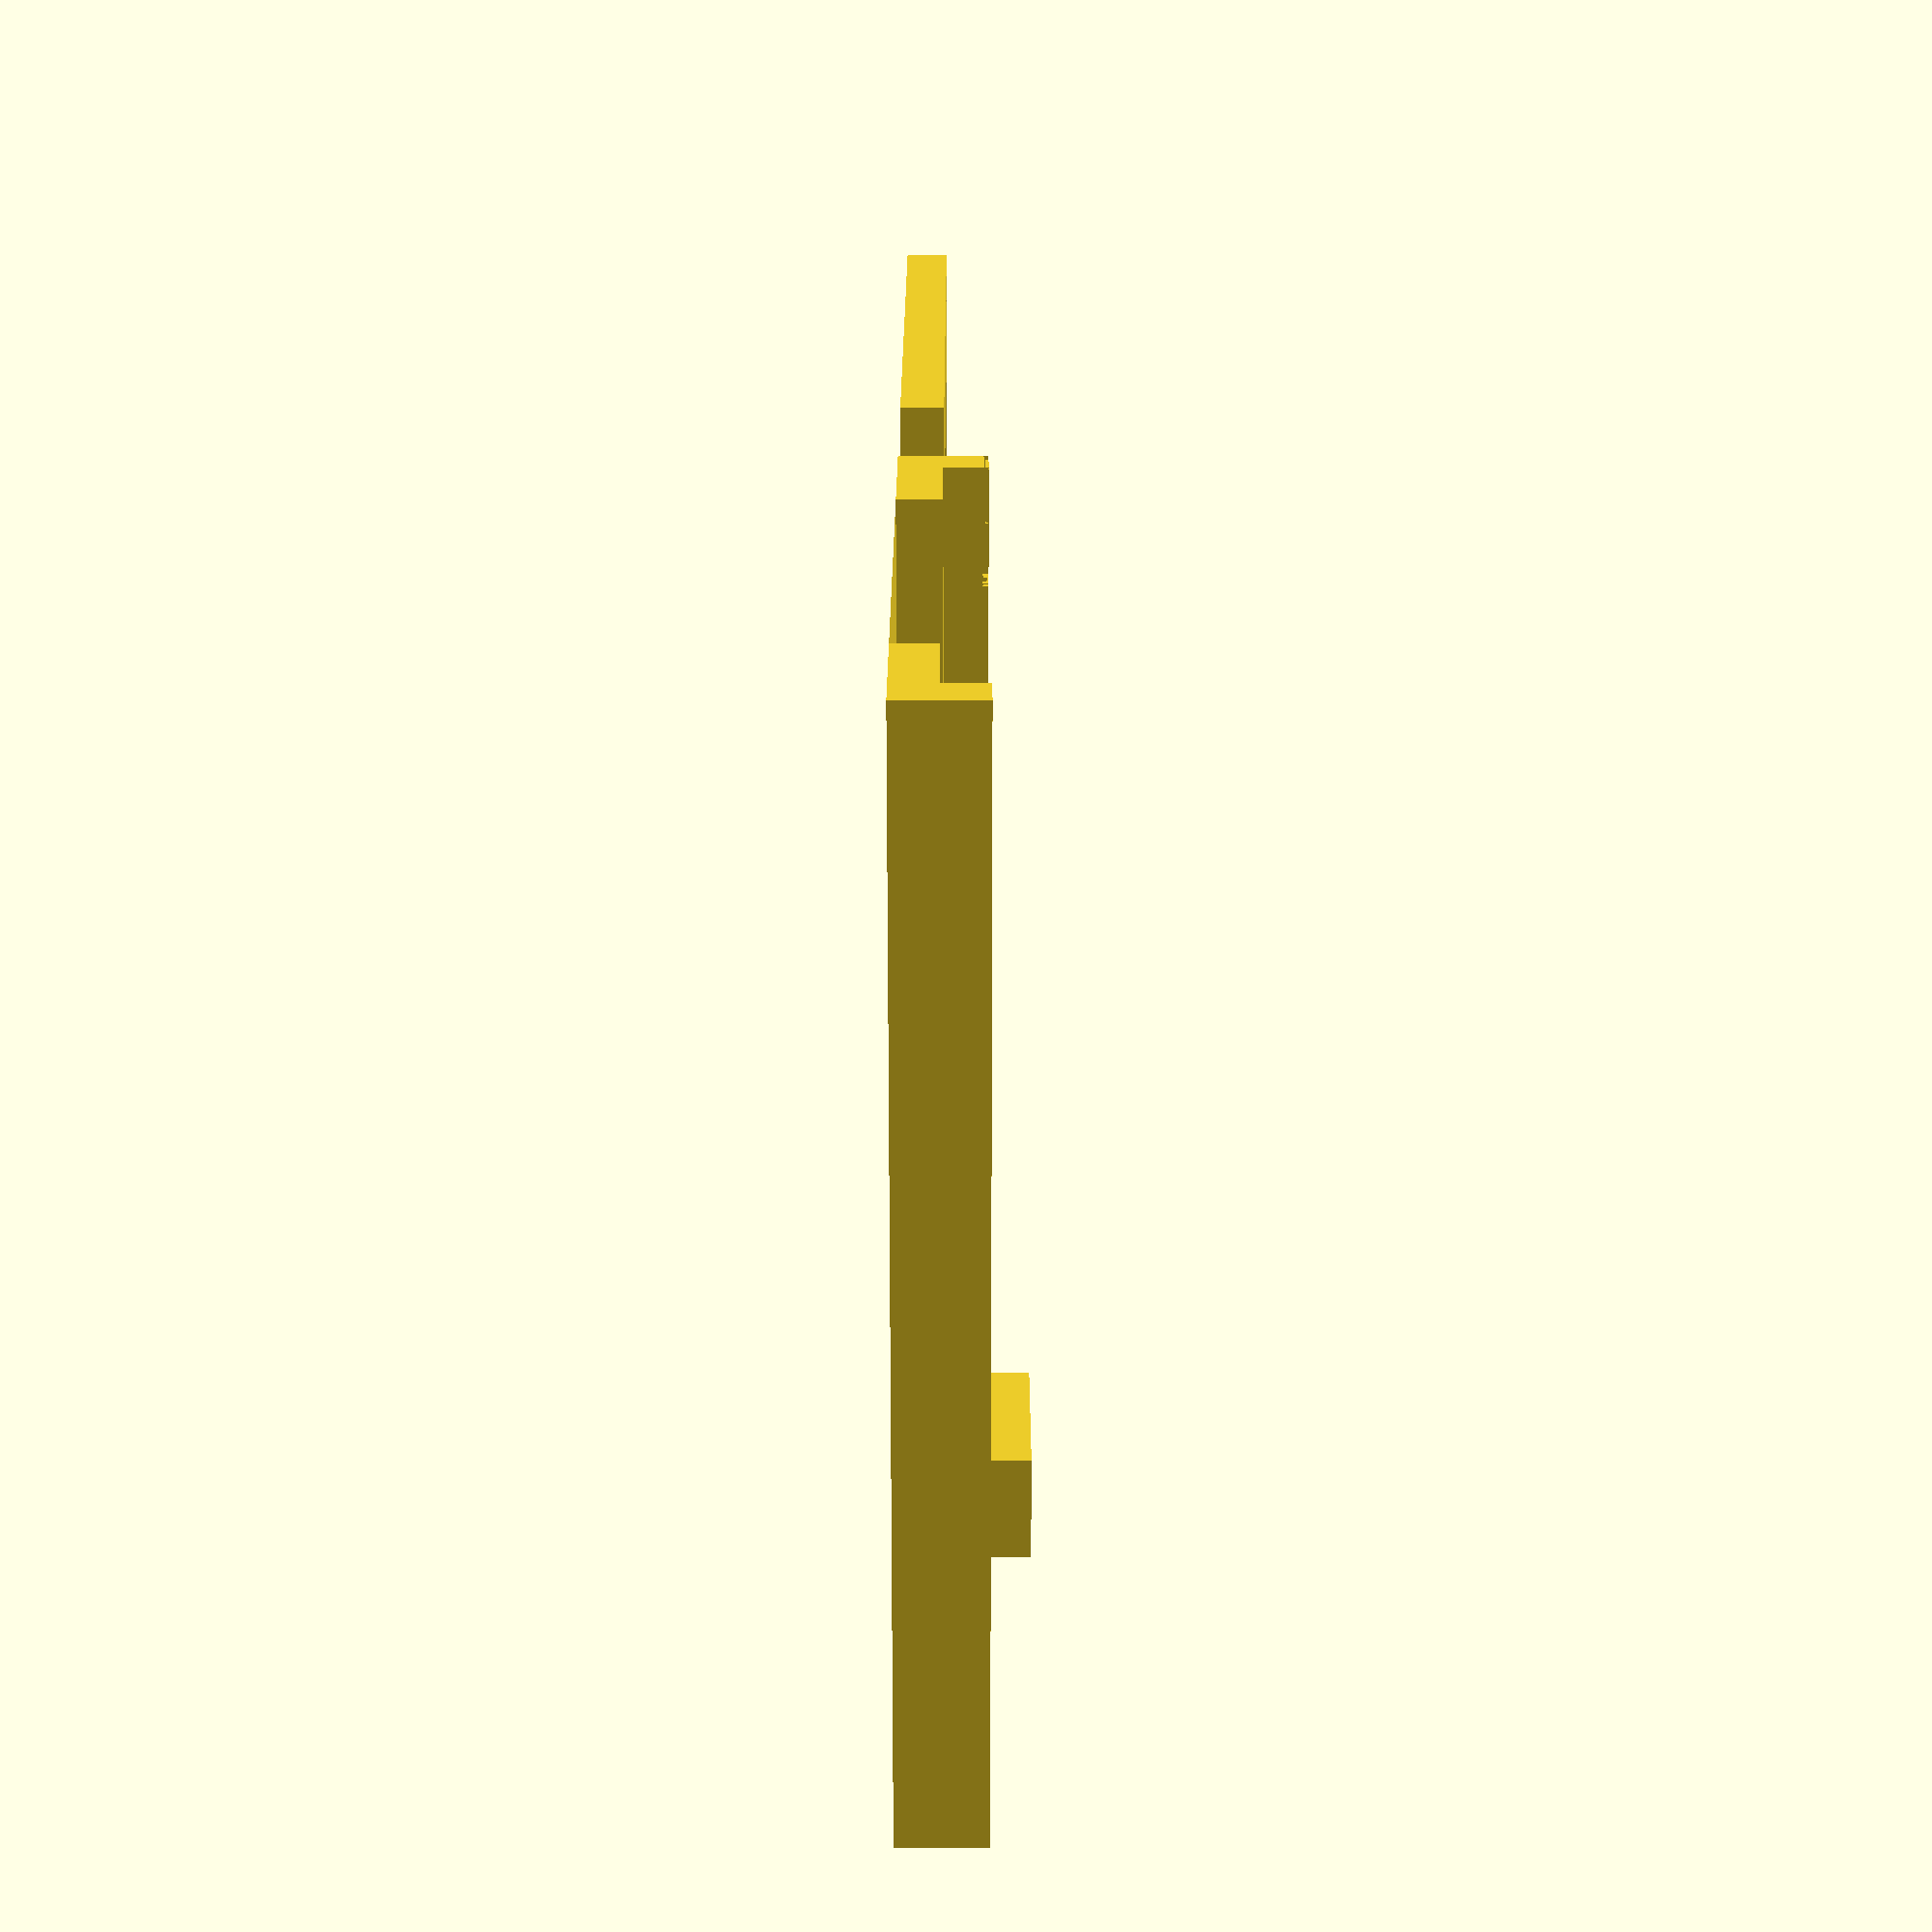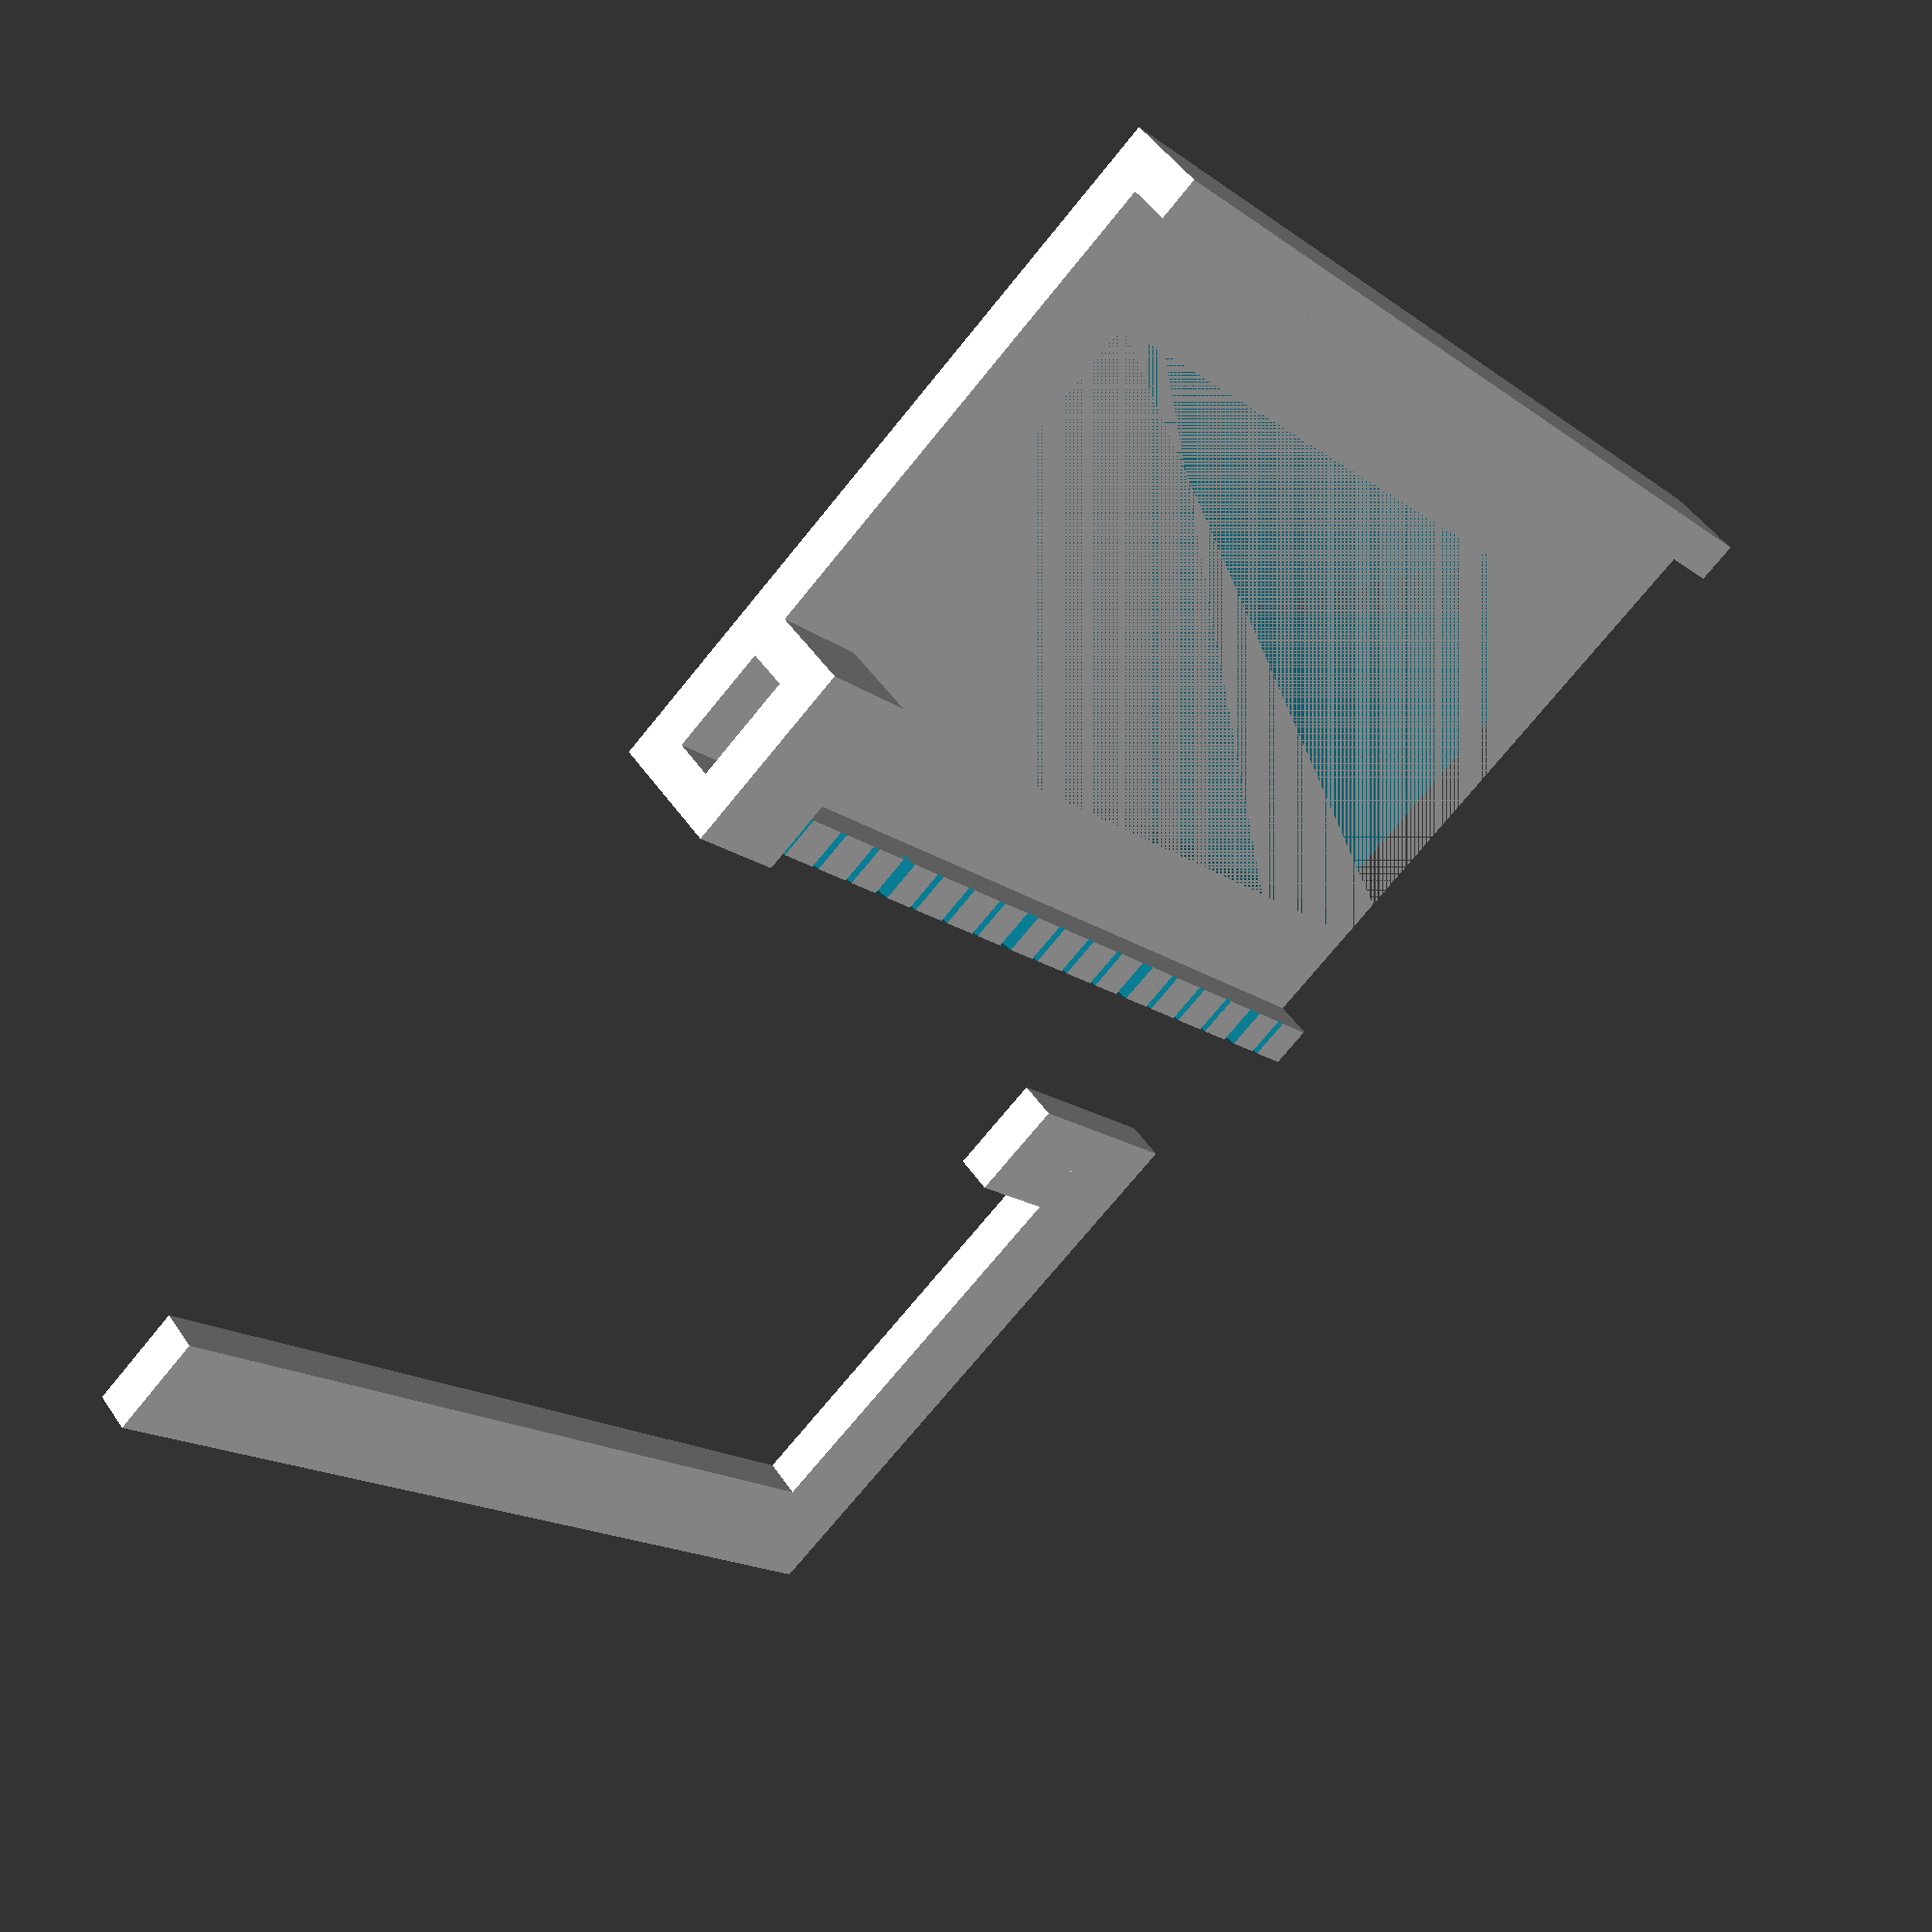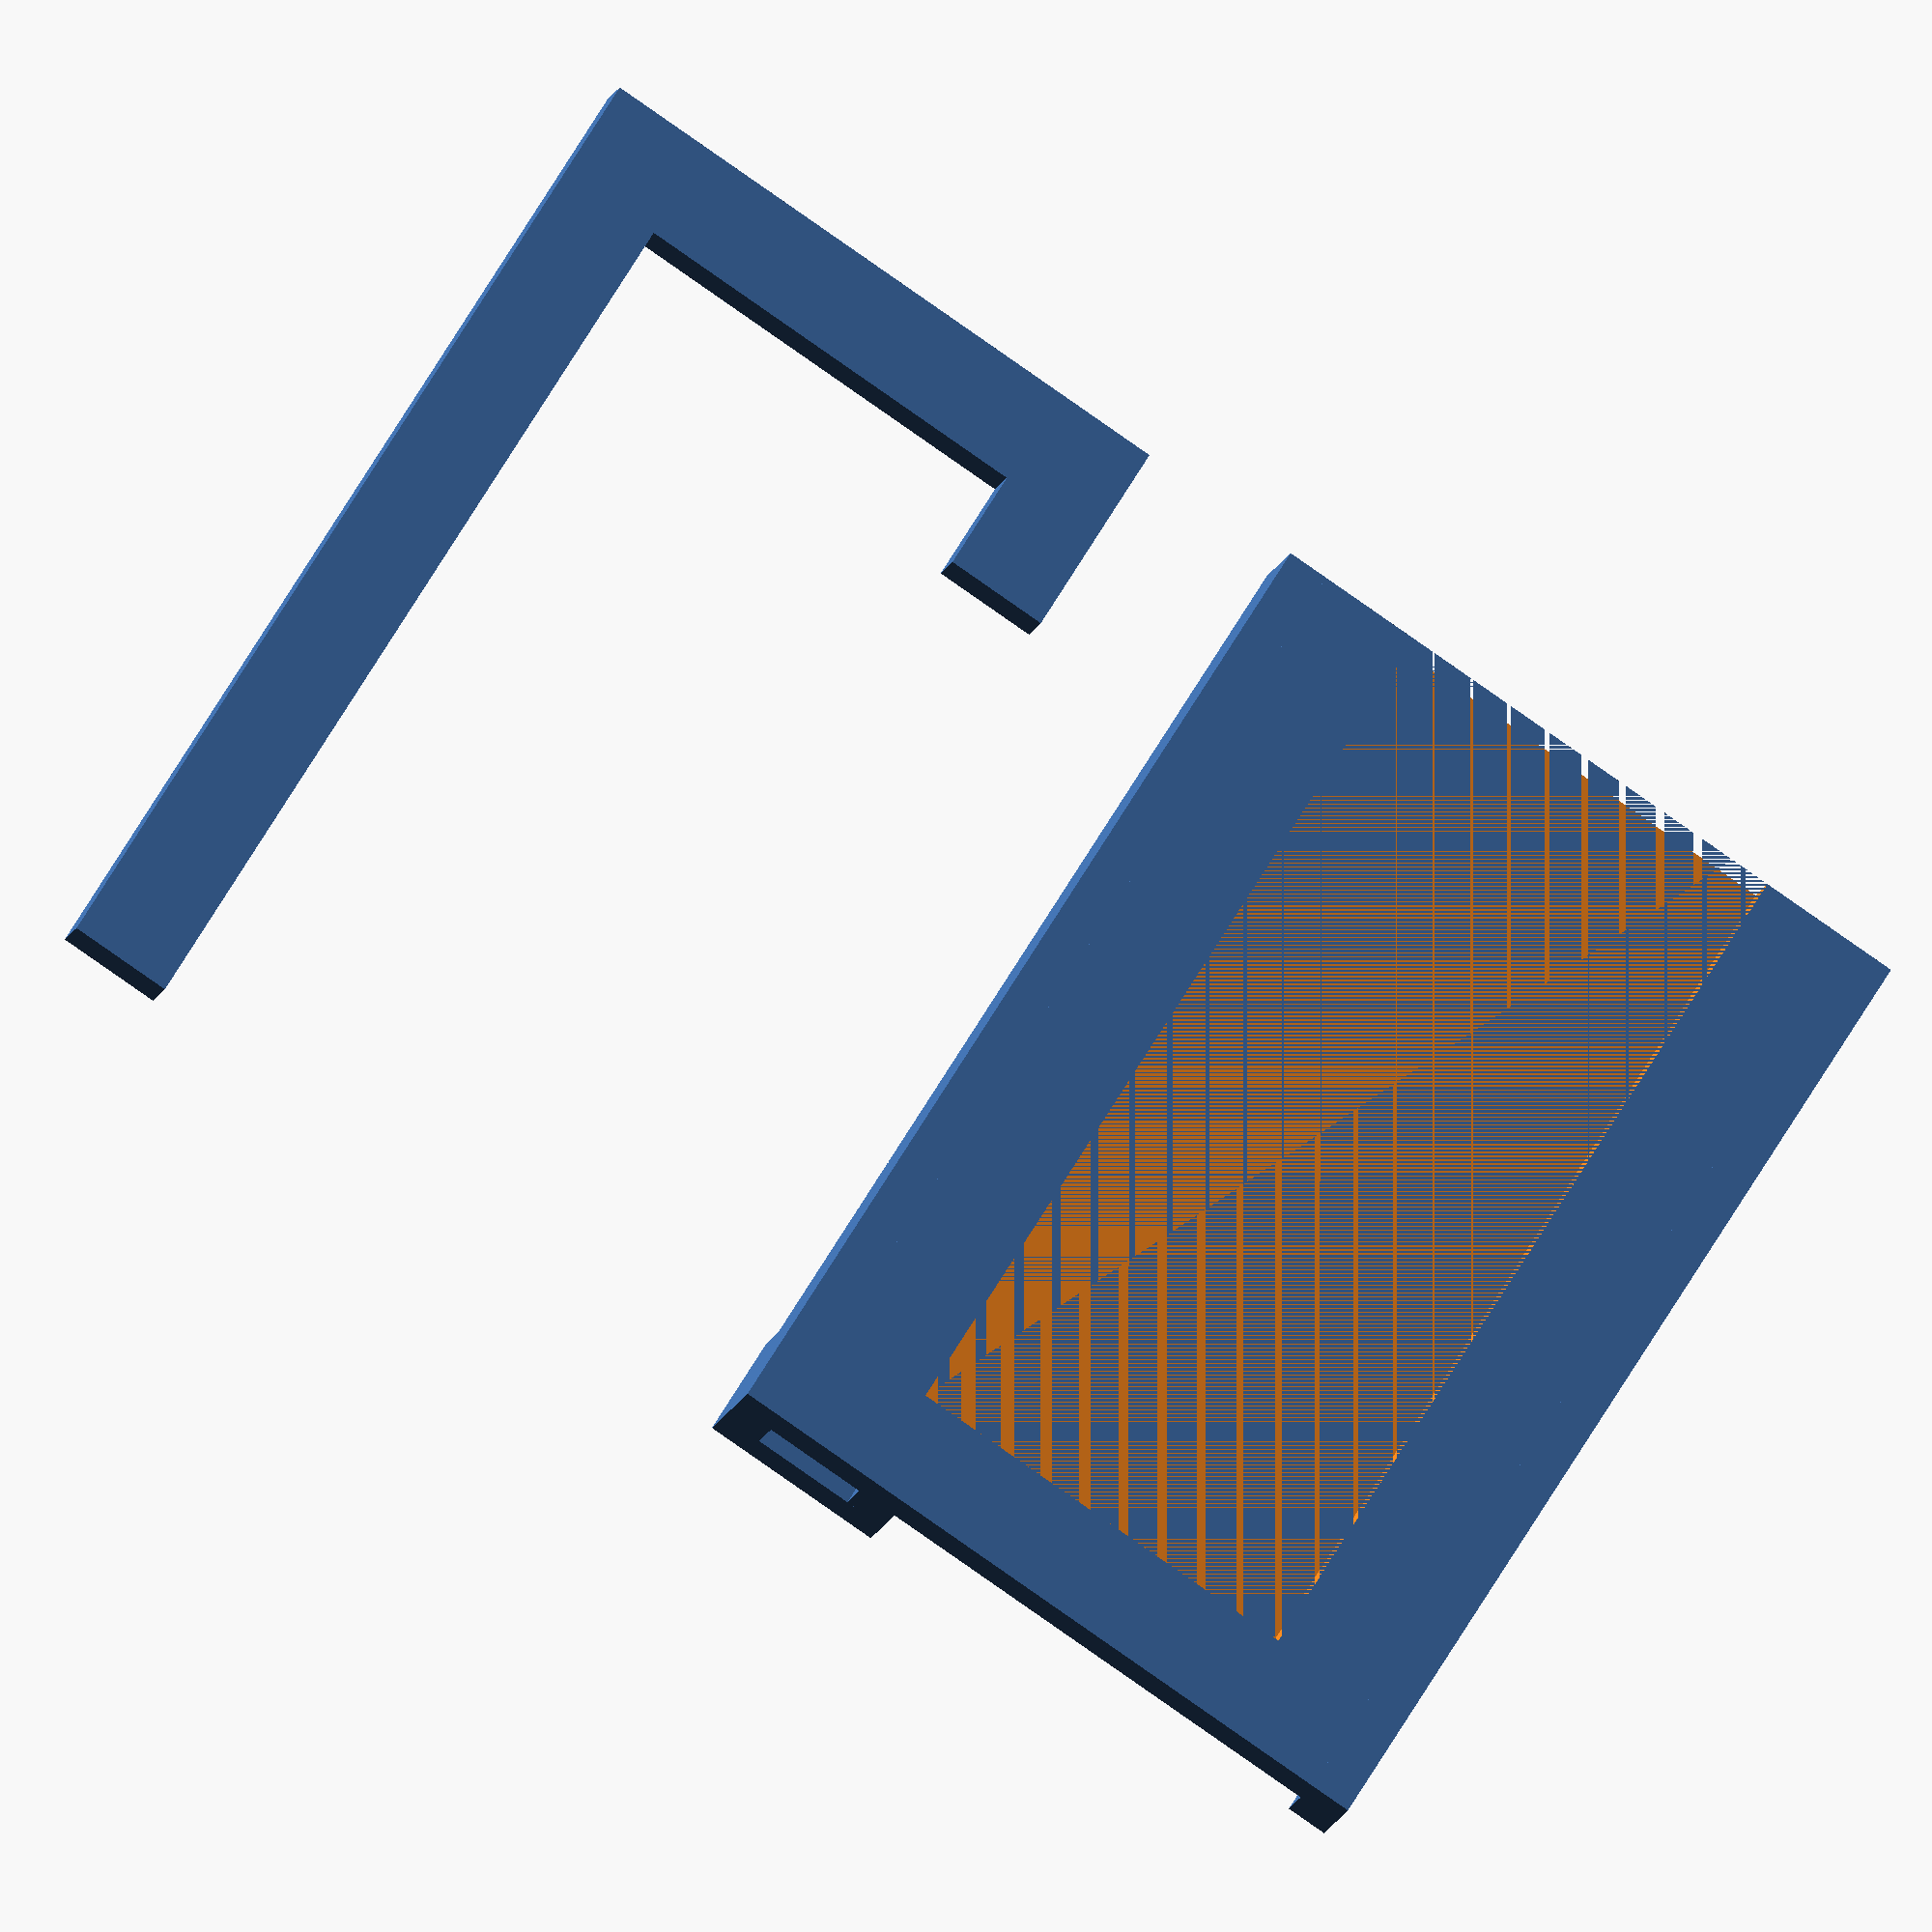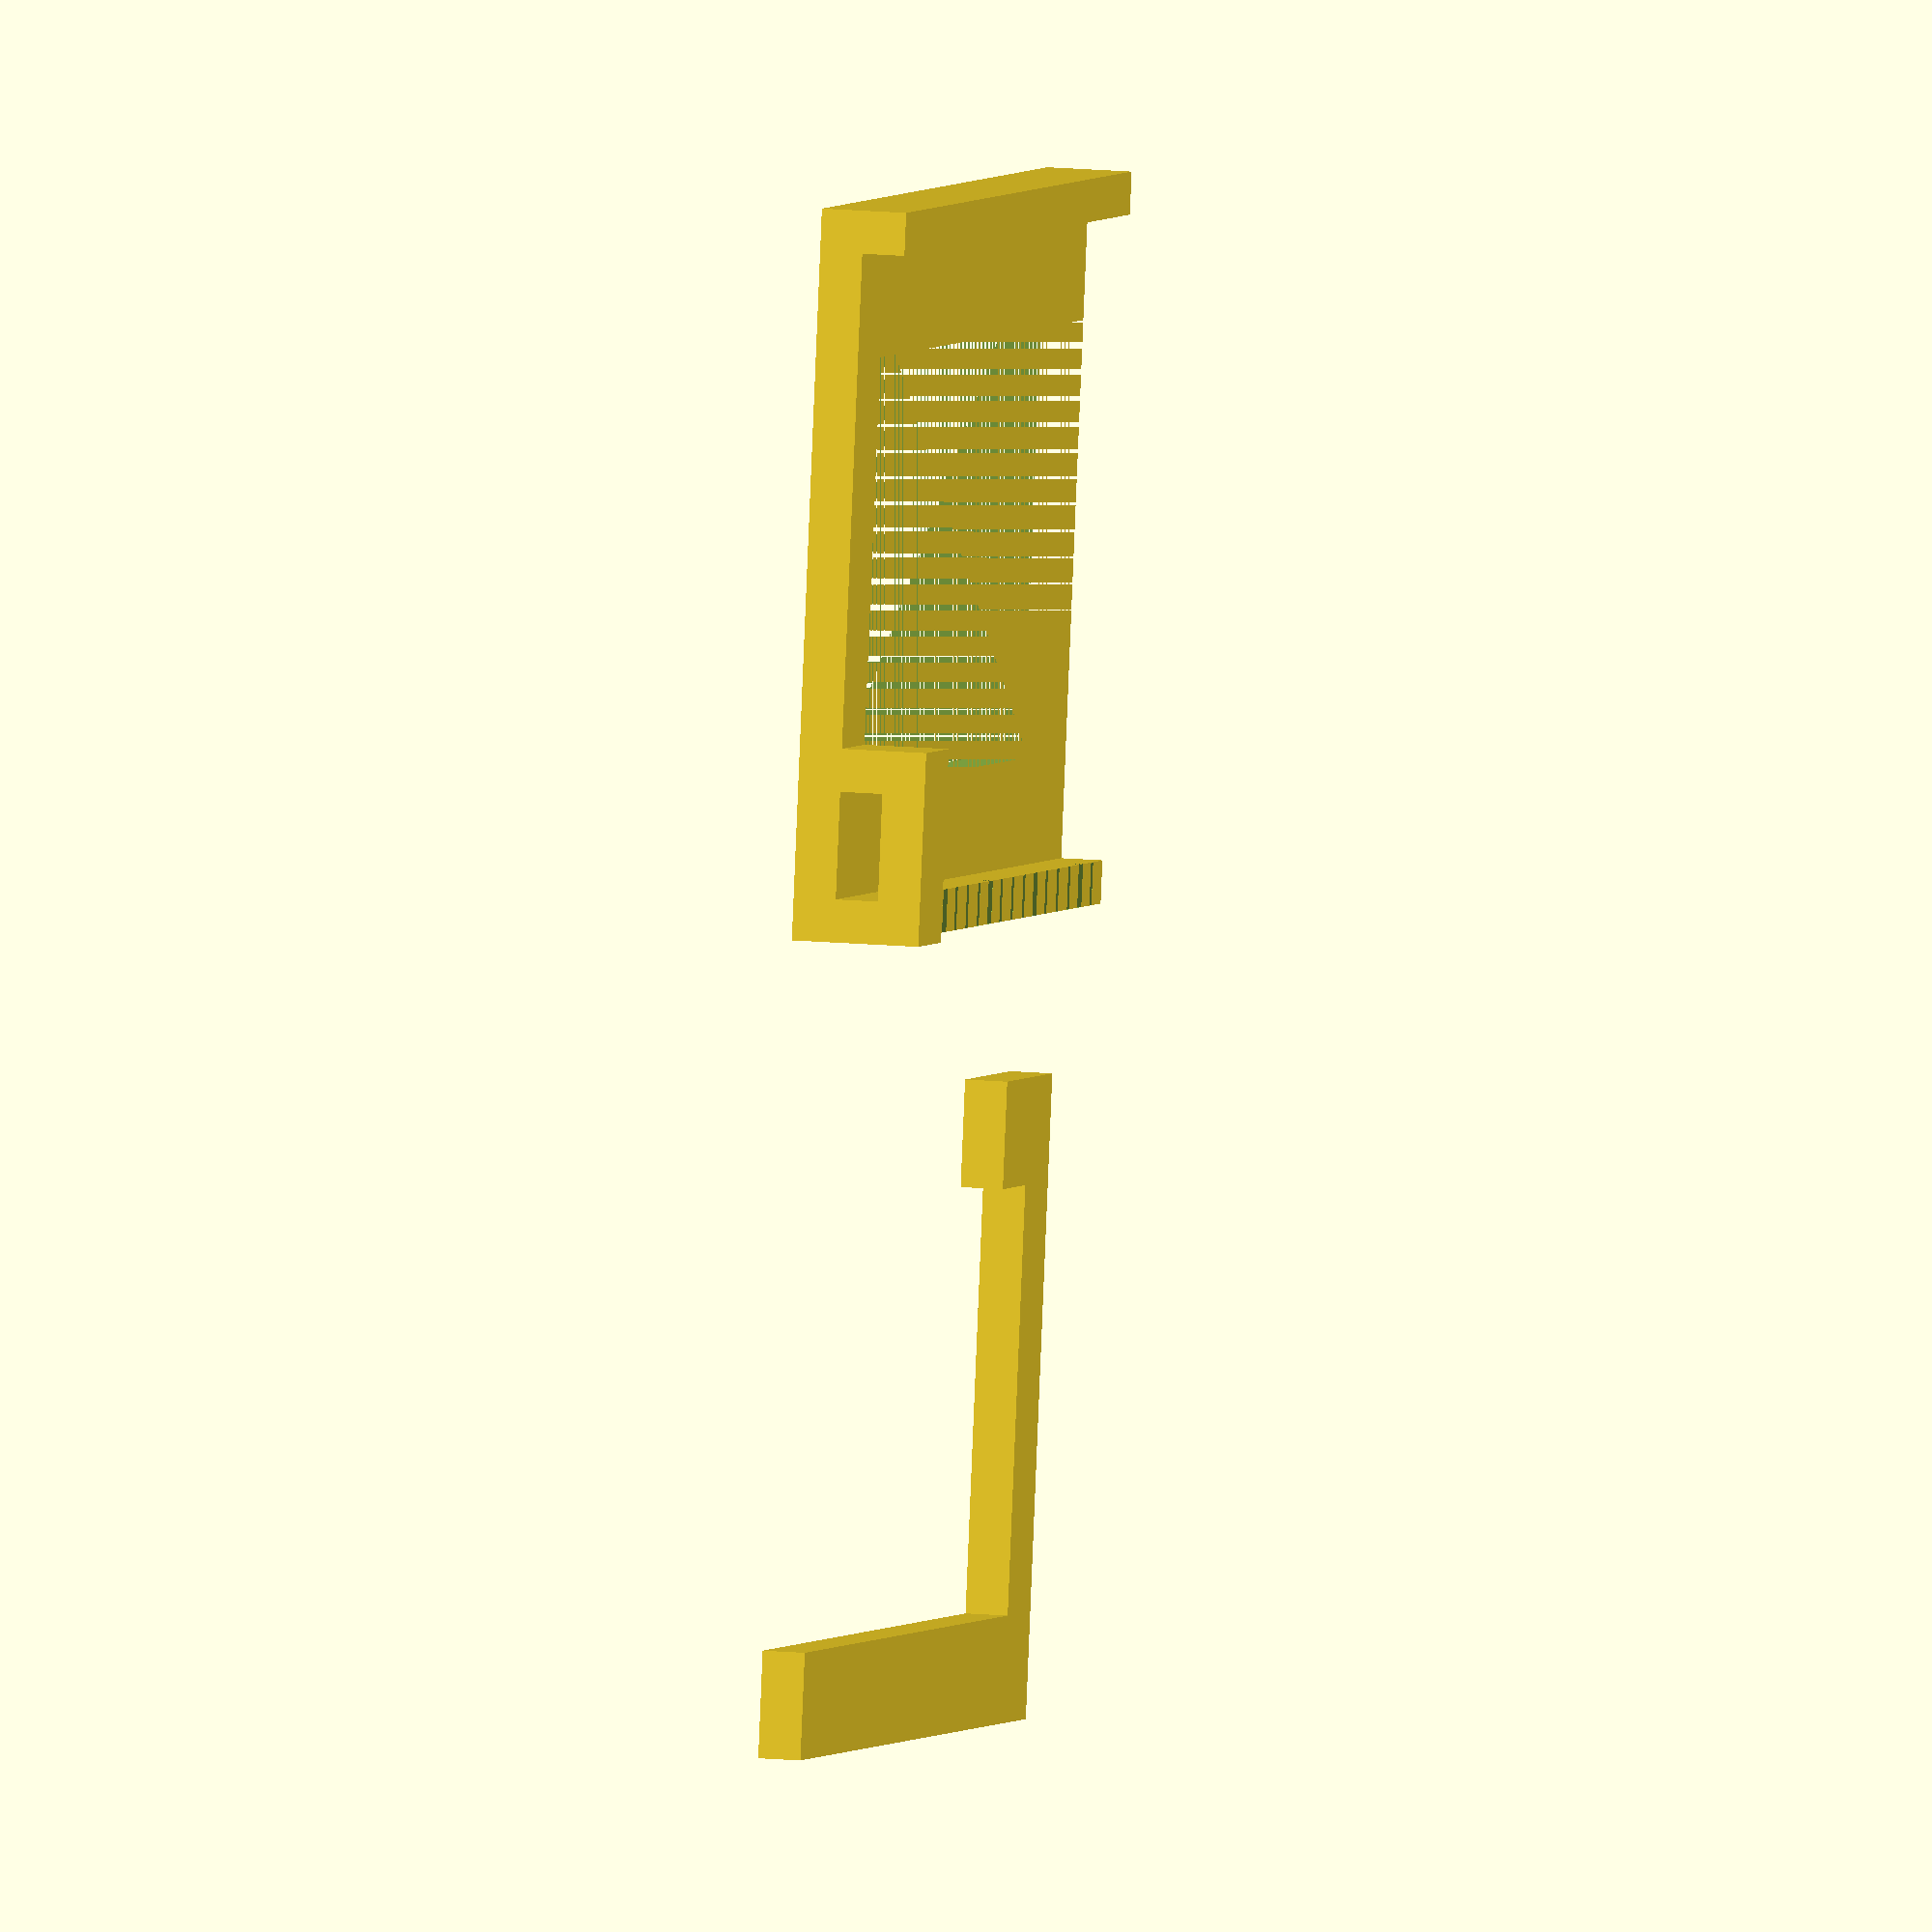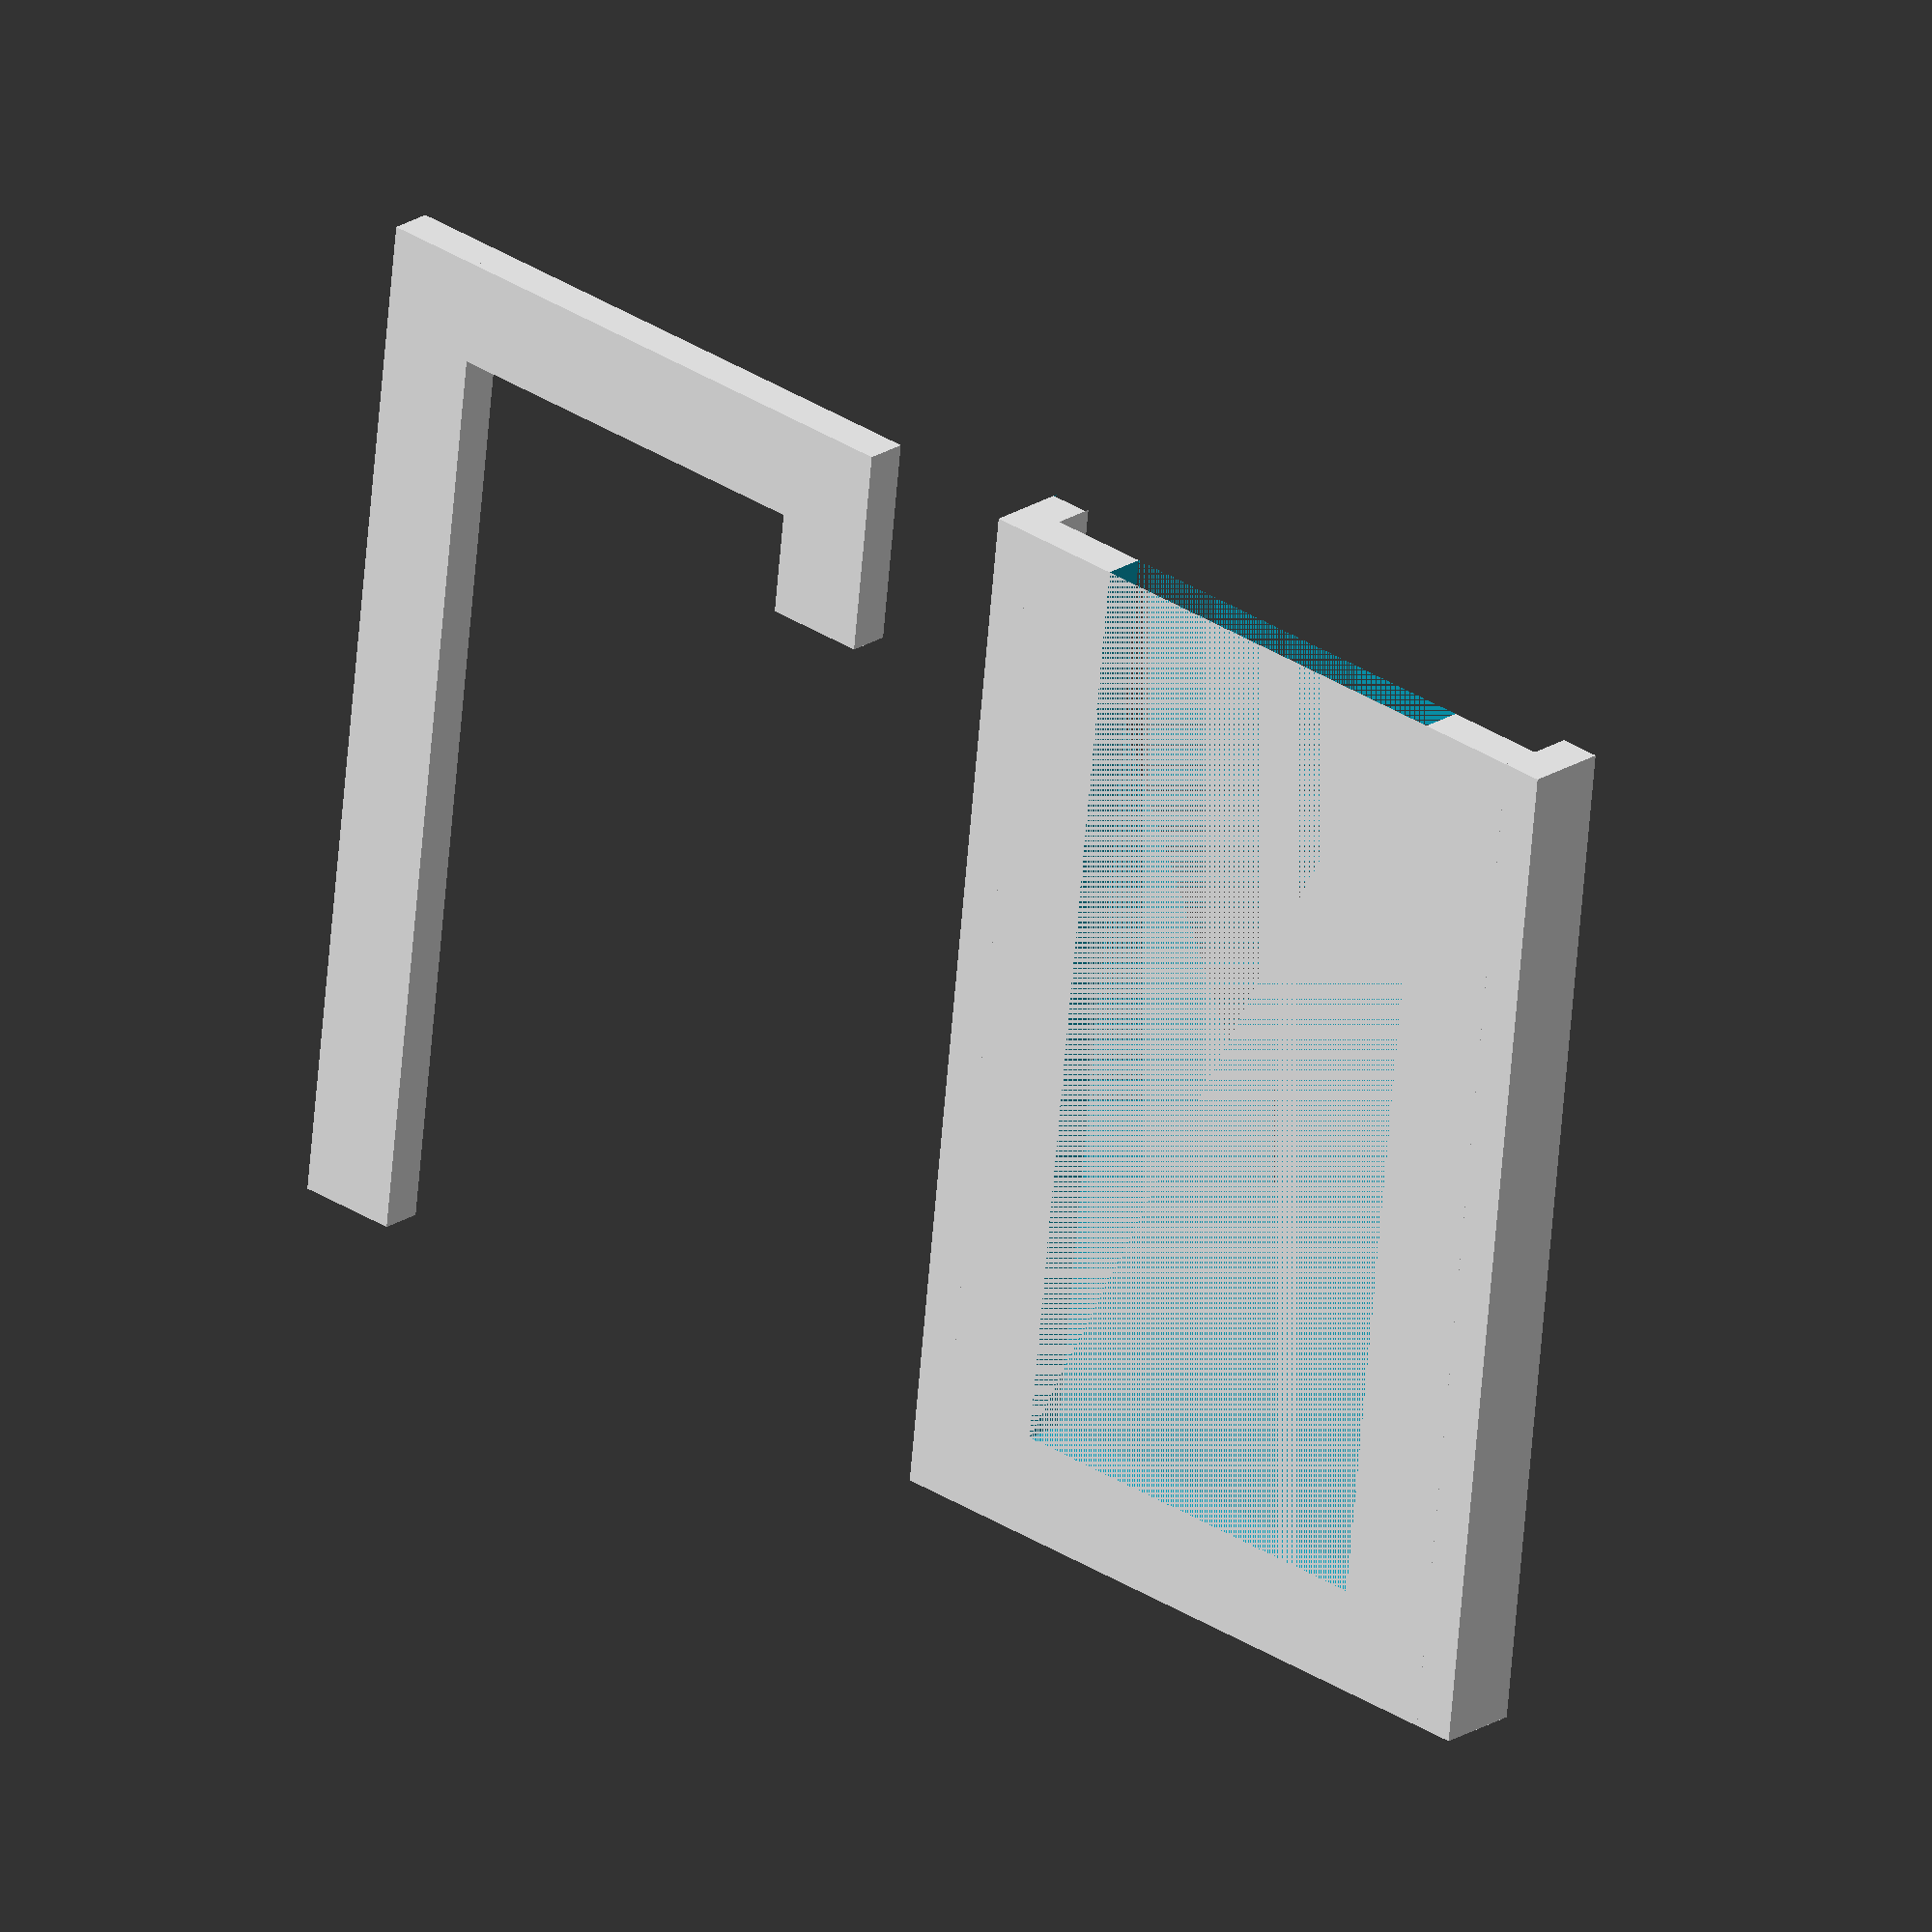
<openscad>
module spaghetti_U(
    length,
    hole_width,
    border_width,
    thickness, 
    cut_offsets,
    cut_depths
){
    width = hole_width + 2*border_width;
    // U shape
    difference(){
        cube([length, width, thickness]);
        translate([border_width, border_width, 0])
            cube([length, hole_width, thickness]);
    }
    // walls
    // right wall
    translate([0,-thickness,0])
        difference(){
            cube([length, thickness, 2*thickness]);
            //cuts
            for(cut = [0:len(cut_offsets)-1])
            for(i=[(border_width/cut_offsets[cut])+1: length/cut_offsets[cut]])
                translate([i*cut_offsets[cut], thickness, 2*thickness])
                    rotate([90,0,0])
                        cylinder(thickness, r=cut_depths[cut]);
        }
    // left wall
    translate([0,width,0])
        cube([length, thickness, 2*thickness]);
    // hole
    translate([0, border_width, thickness])
        cube([border_width, thickness, thickness]);
    translate([0,-thickness, 2*thickness])
        cube([border_width, border_width+2*thickness, thickness]);
};

module spaghetti_L(
    length,
    hole_width,
    border_width,
    thickness
){
    width = hole_width + 2*border_width;
    cube([length, border_width, thickness]);
    translate([length-border_width, 0, 0])
        cube([border_width, width, thickness]);
    translate([length-2*border_width, width-border_width, 0])
        cube([border_width, border_width, thickness]);
};

translate([0, 40, 0])
    spaghetti_U(50, 20, 5, 2, [10, 2.5], [0.5,0.25]);
spaghetti_L(50, 20, 5, 2);

</openscad>
<views>
elev=0.2 azim=248.2 roll=270.0 proj=p view=solid
elev=311.6 azim=48.4 roll=327.4 proj=p view=solid
elev=195.9 azim=58.4 roll=16.0 proj=o view=solid
elev=346.4 azim=11.1 roll=282.3 proj=o view=wireframe
elev=337.8 azim=263.6 roll=222.3 proj=o view=solid
</views>
